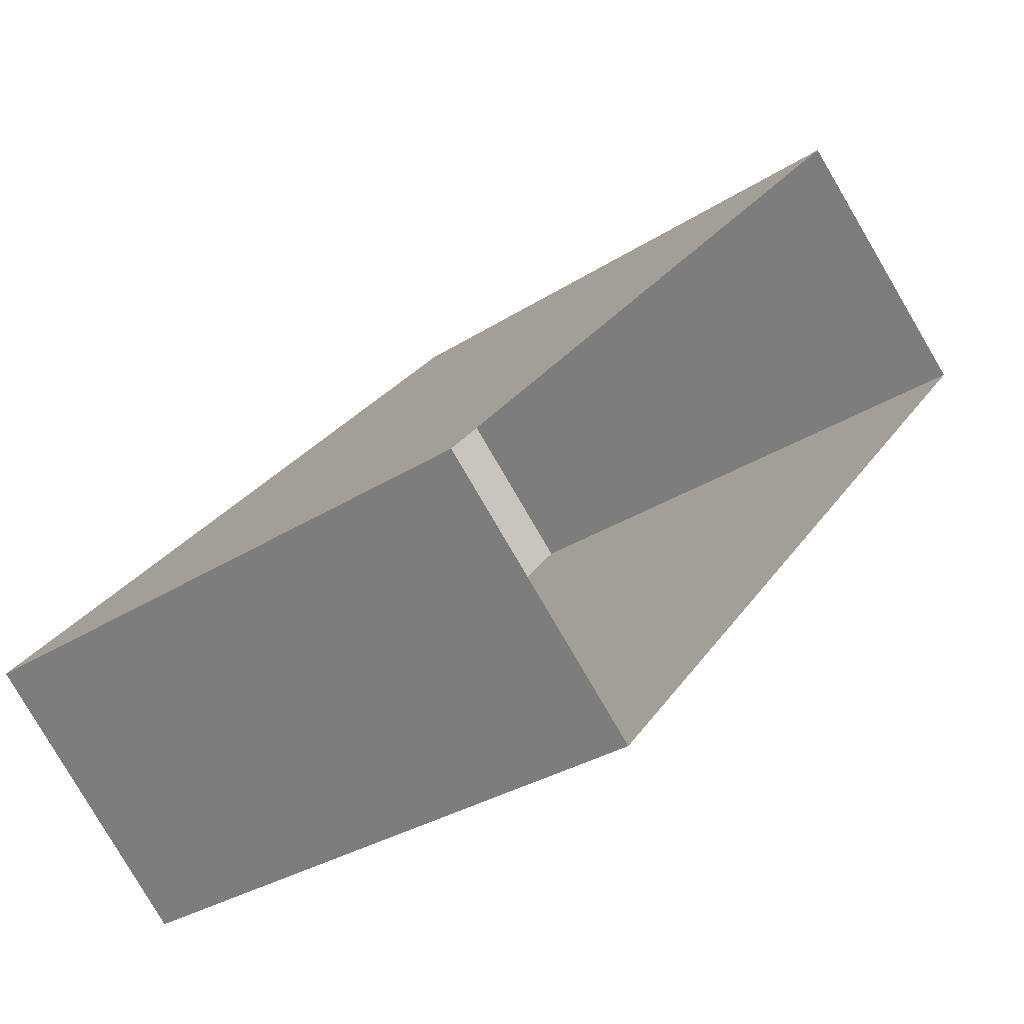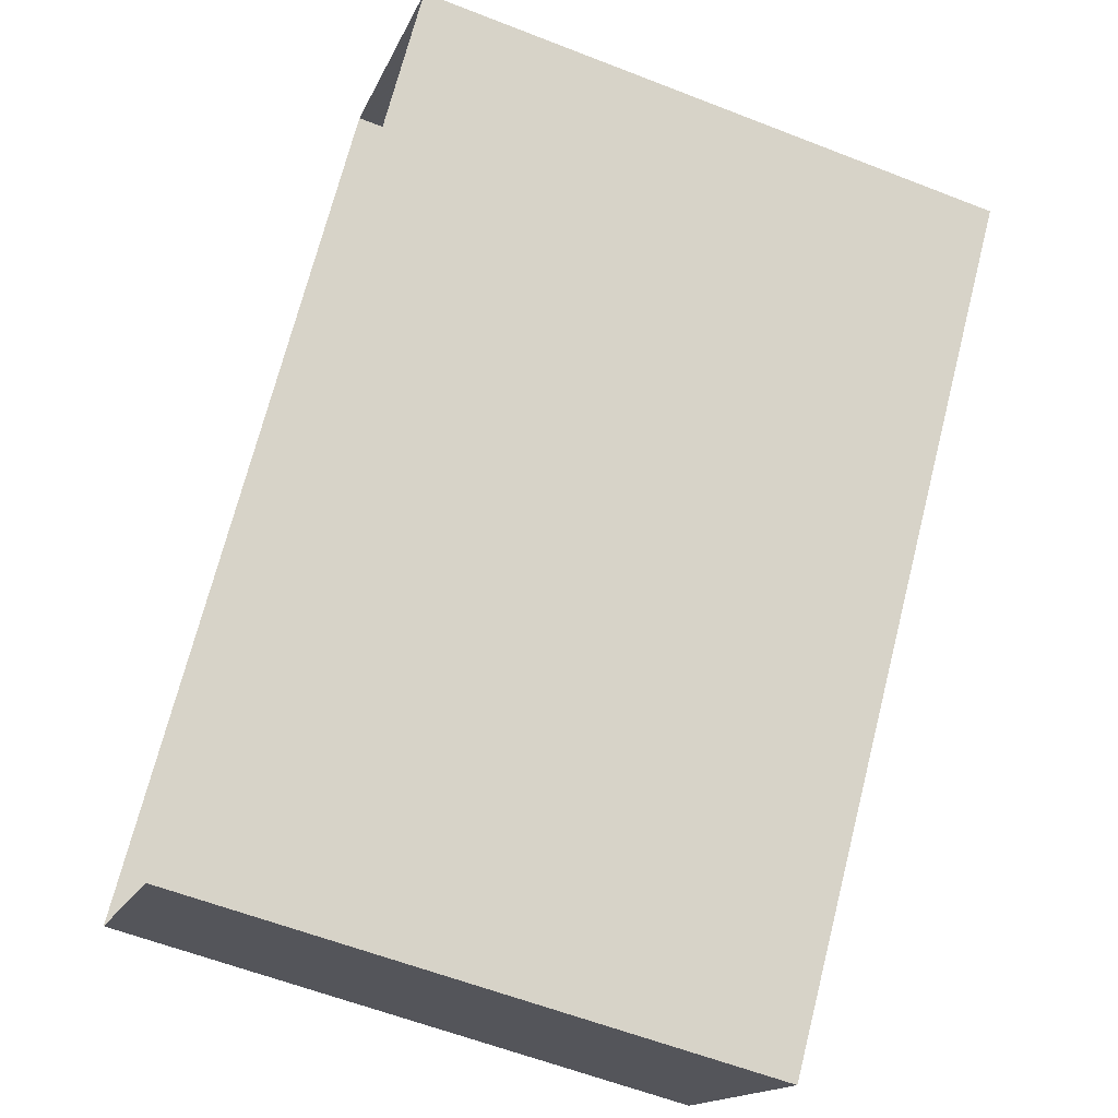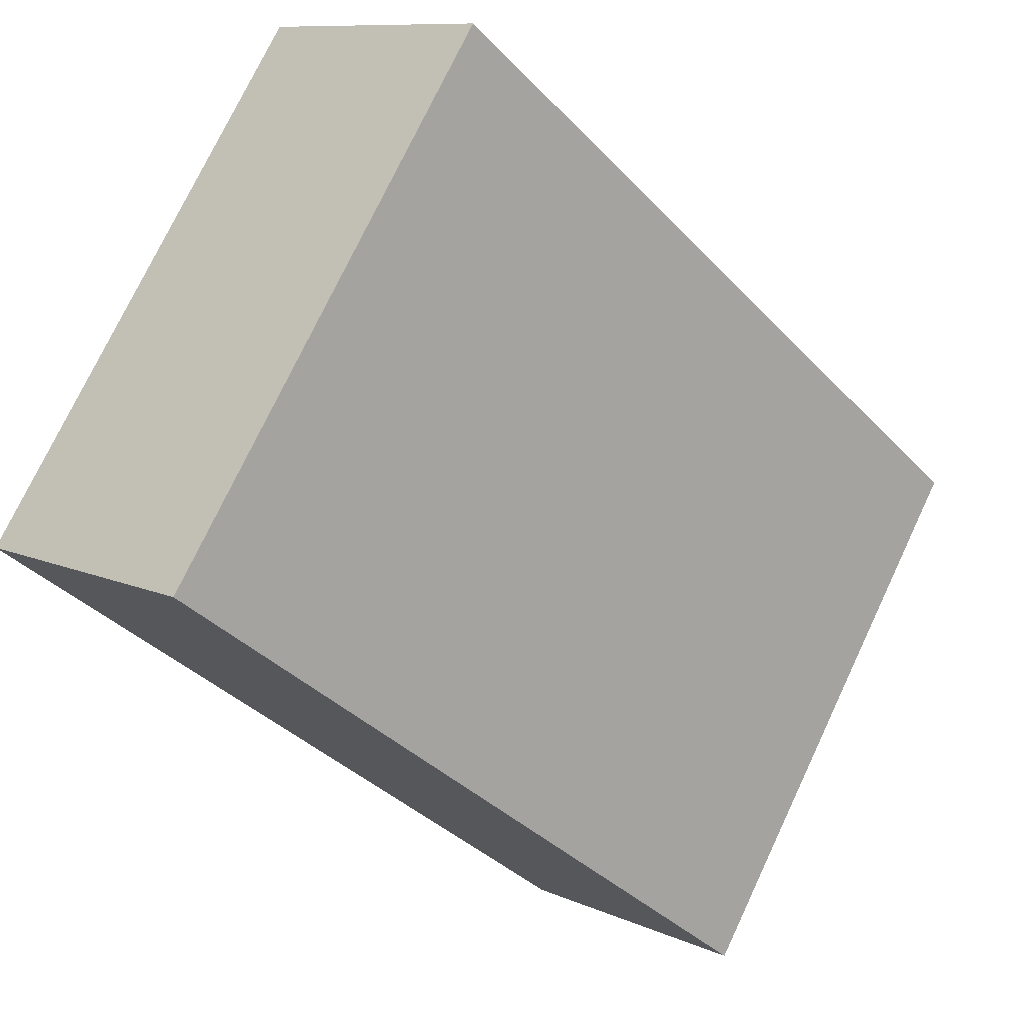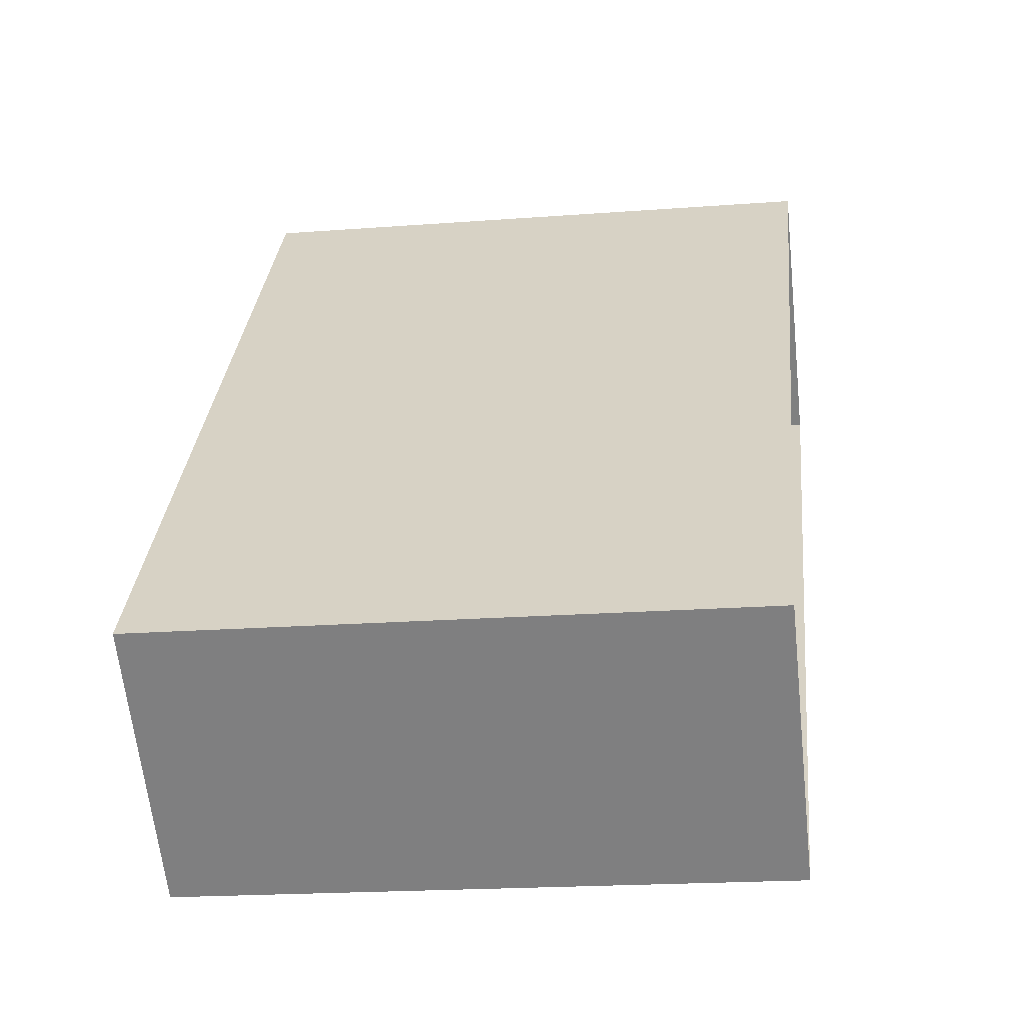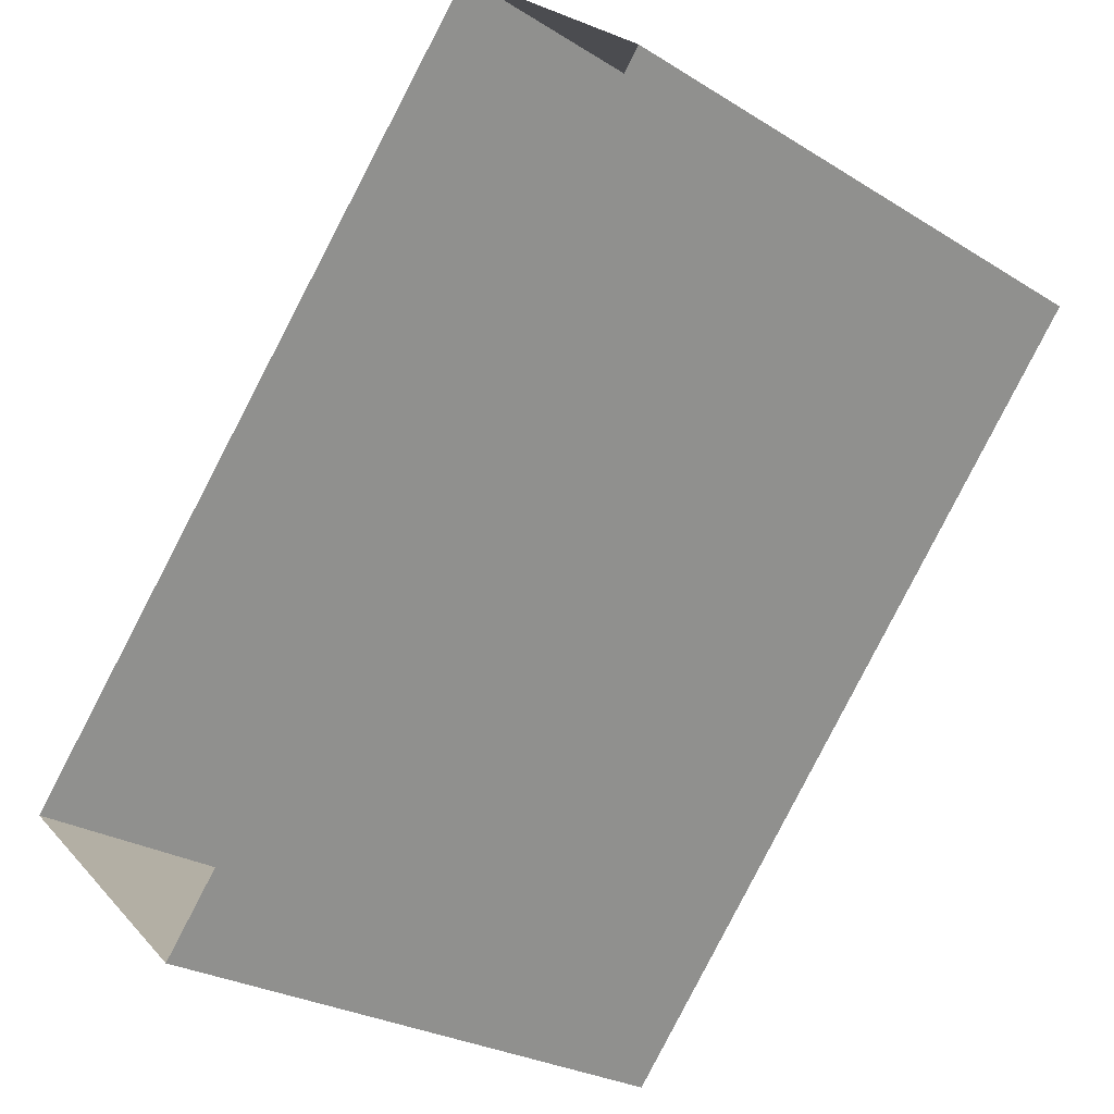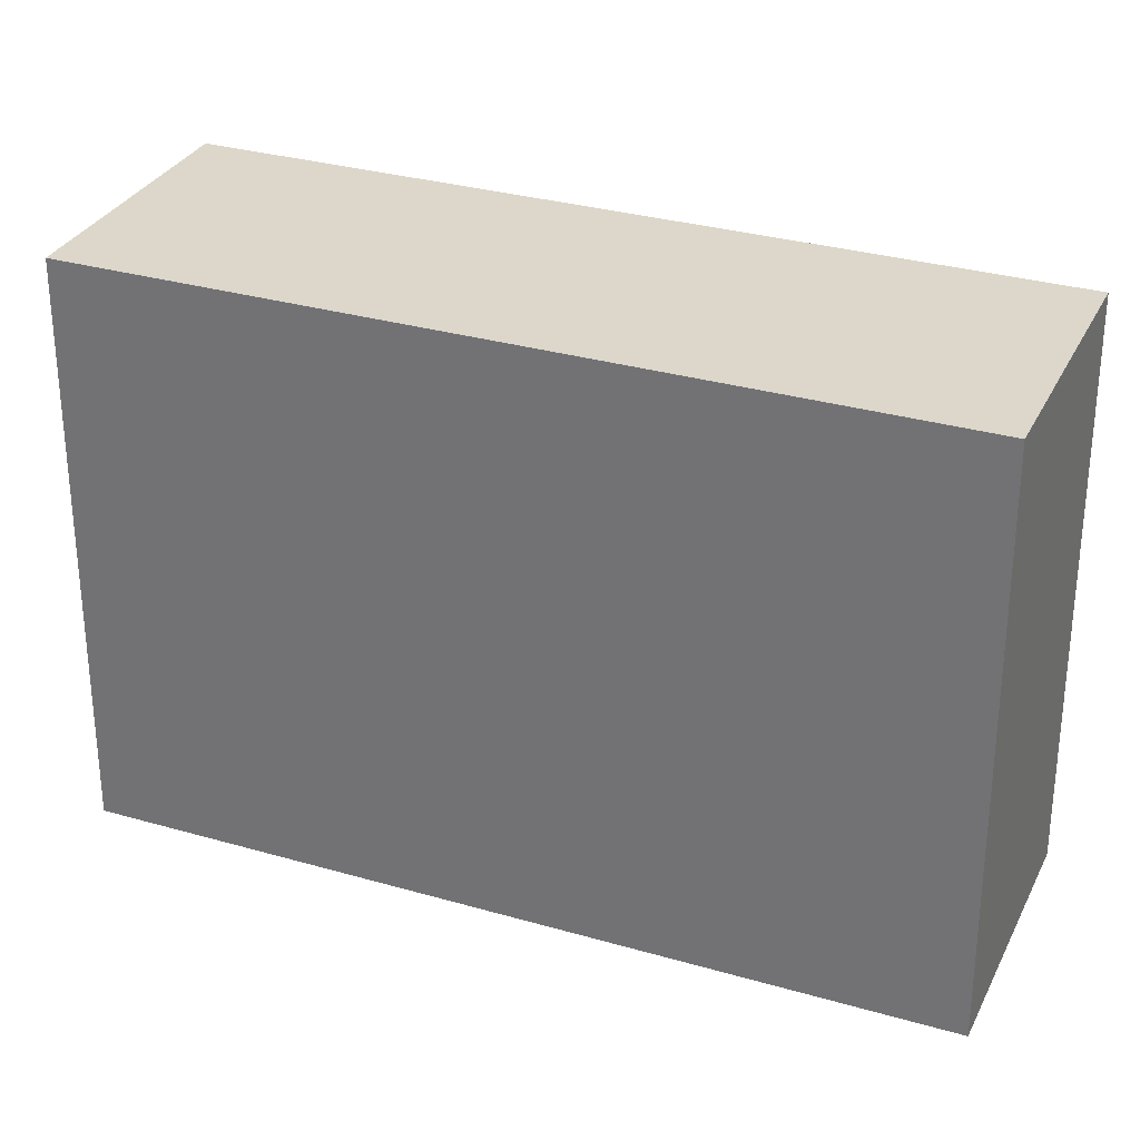
<metadata>
{"format":"obj","ext":"obj","renderer":"f3d","projection":"perspective","resolution":1024,"background":"white","views":[{"elev":-31.1,"azim":132.6,"up":"+Y"},{"elev":-58.9,"azim":-112.0,"up":"+Y"},{"elev":74.8,"azim":25.3,"up":"+Y"},{"elev":-19.4,"azim":98.1,"up":"+Y"},{"elev":-25.9,"azim":-134.7,"up":"+Y"},{"elev":30.5,"azim":-26.3,"up":"+Z"}]}
</metadata>
<code>
v -5656 -3.716e+04 2.607
v -5653 -3.716e+04 2.607
v -5647 -3.717e+04 2.605
v -5650 -3.717e+04 2.605
v -5656 -3.716e+04 8.787
v -5650 -3.717e+04 8.785
v -5647 -3.717e+04 8.785
v -5653 -3.716e+04 8.787
f 1 2 3
f 4 1 3
f 5 6 7
f 8 5 7
f 6 4 3
f 7 6 3
f 6 1 4
f 6 5 1
f 5 2 1
f 5 8 2
f 7 3 2
f 8 7 2

</code>
